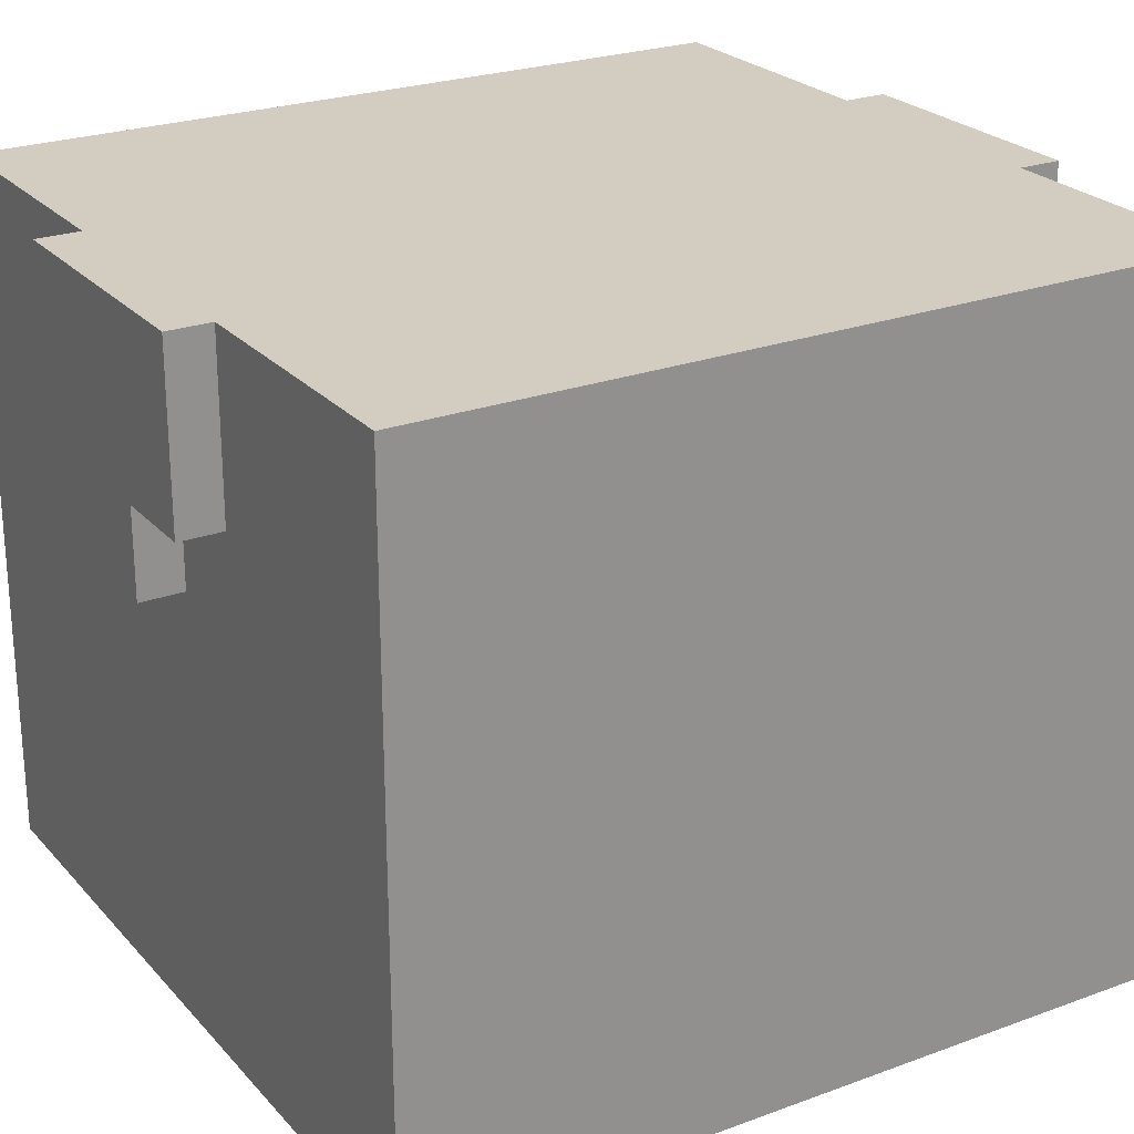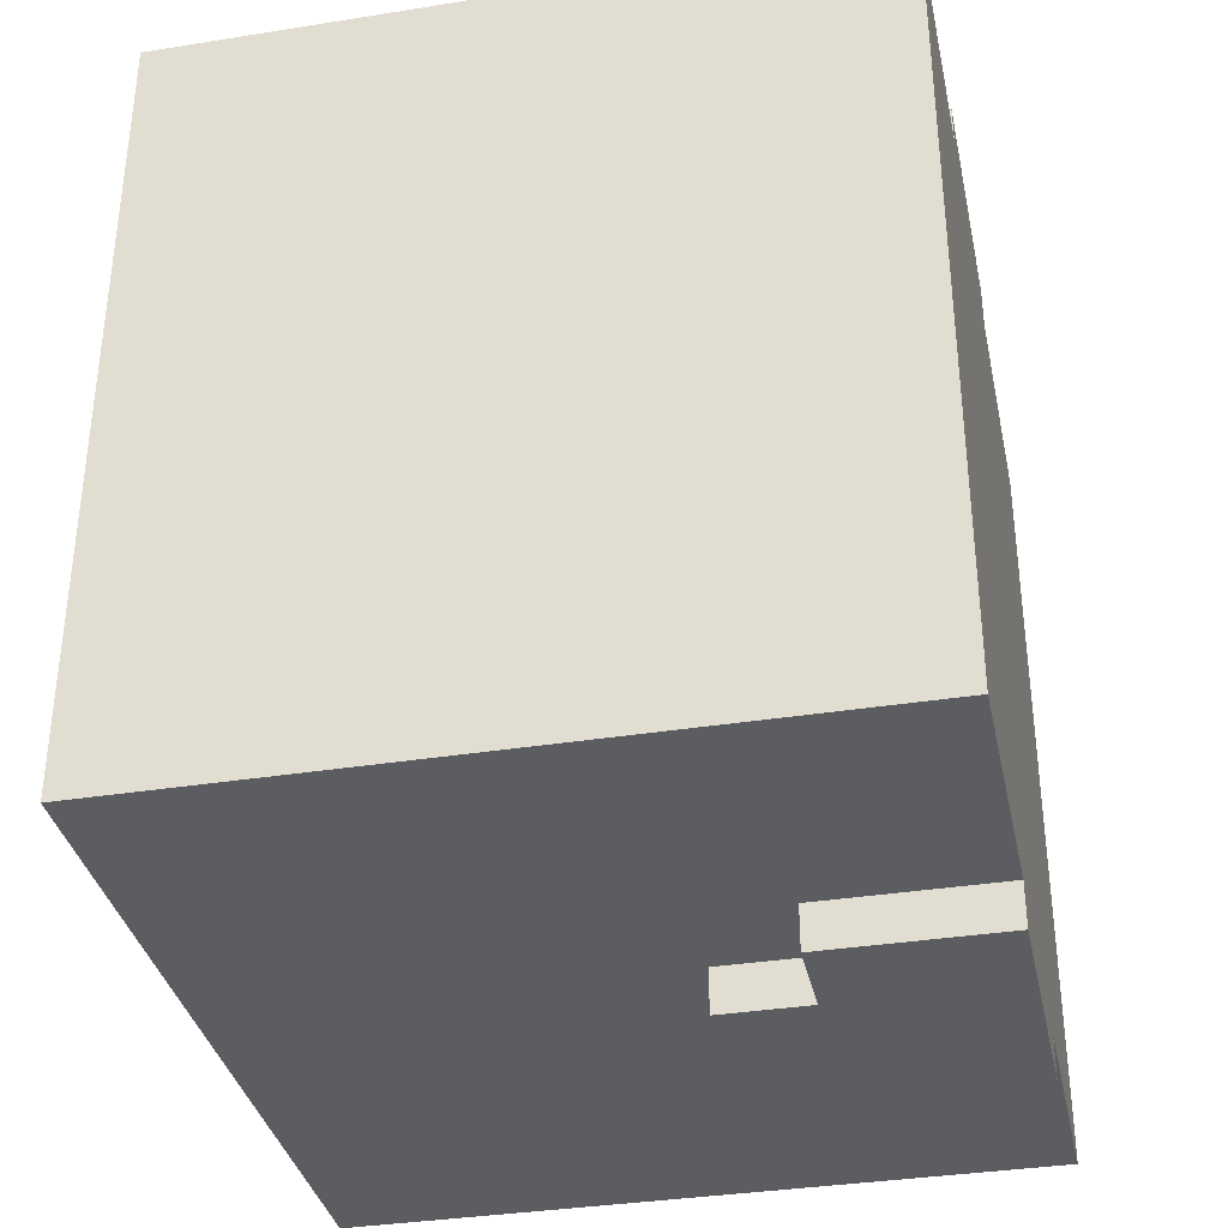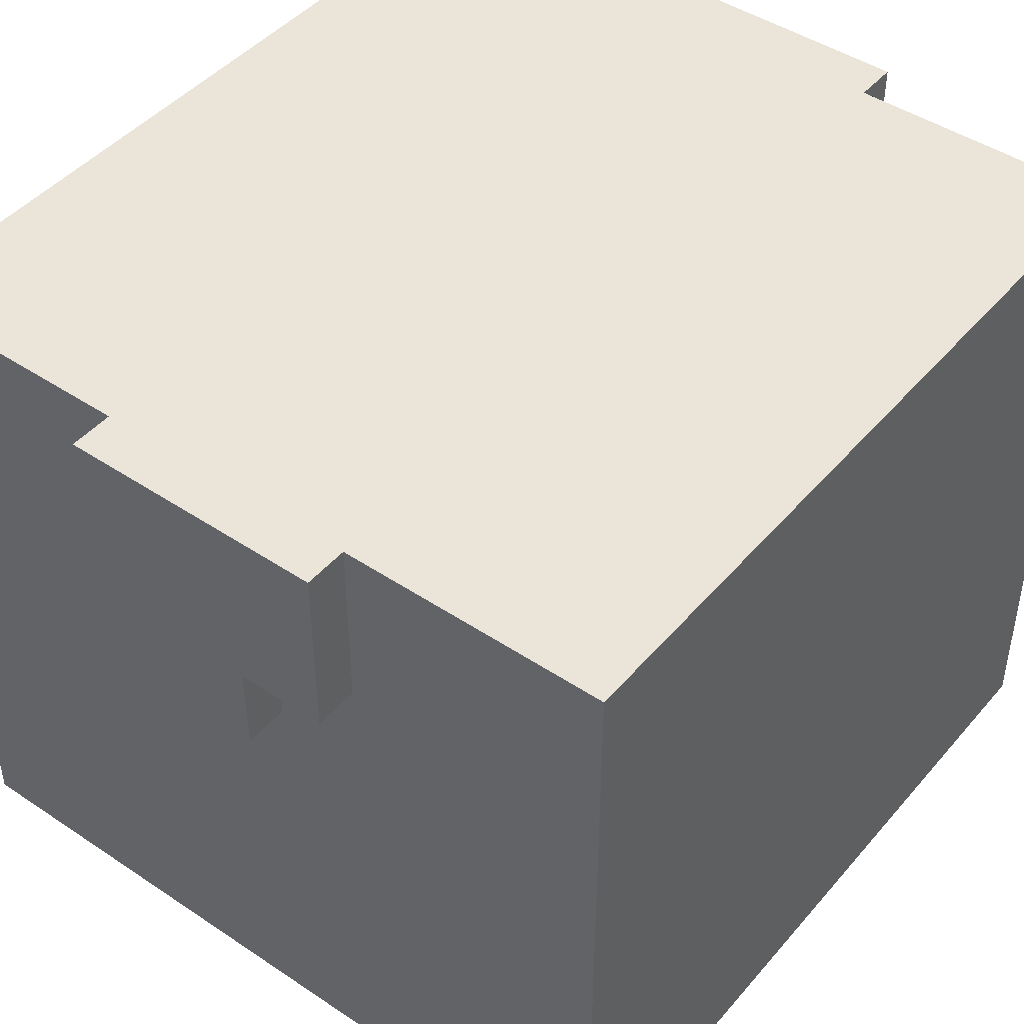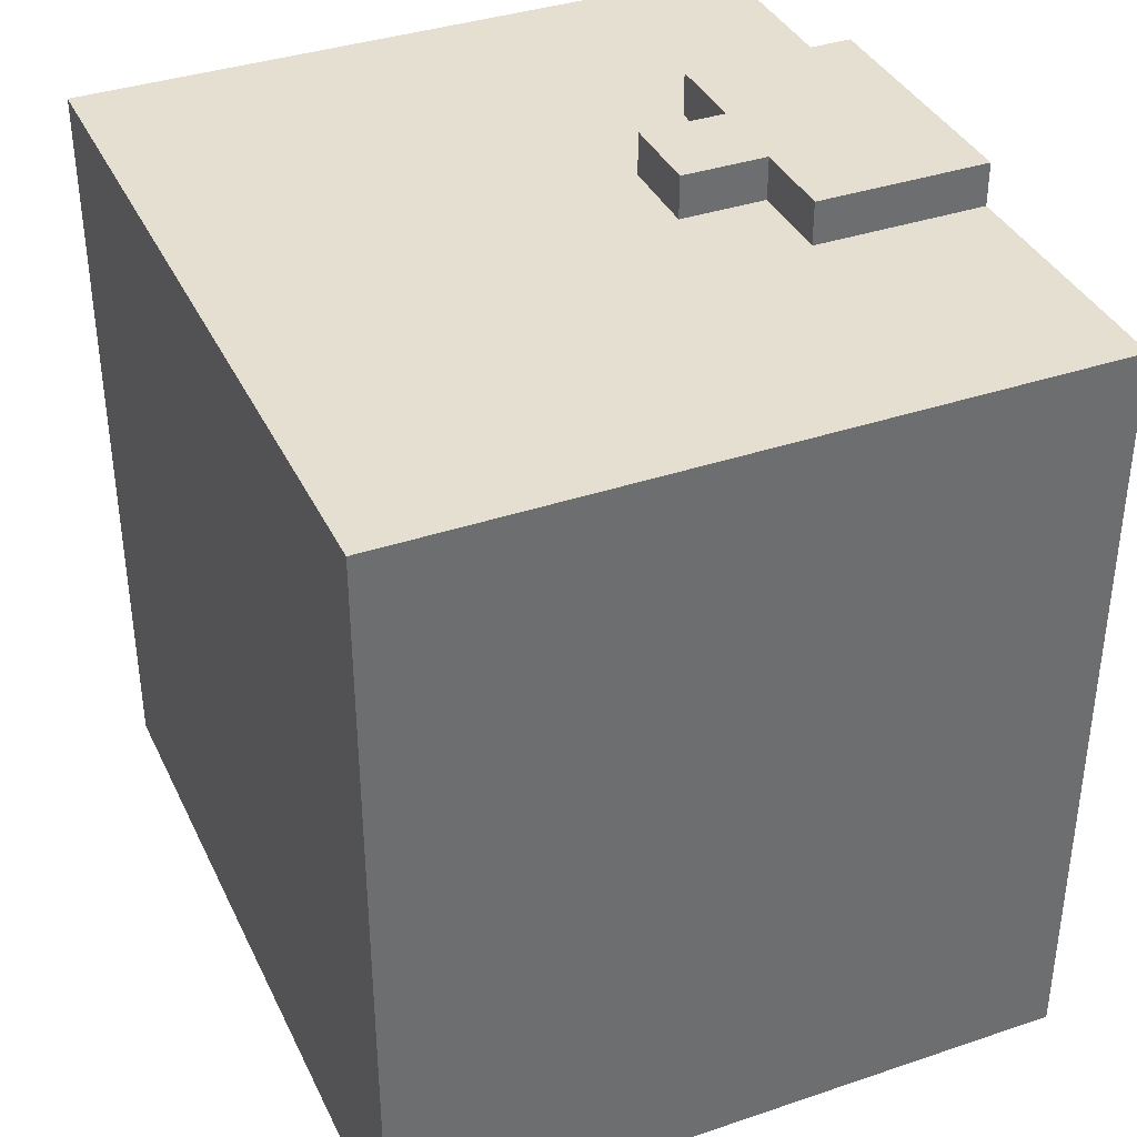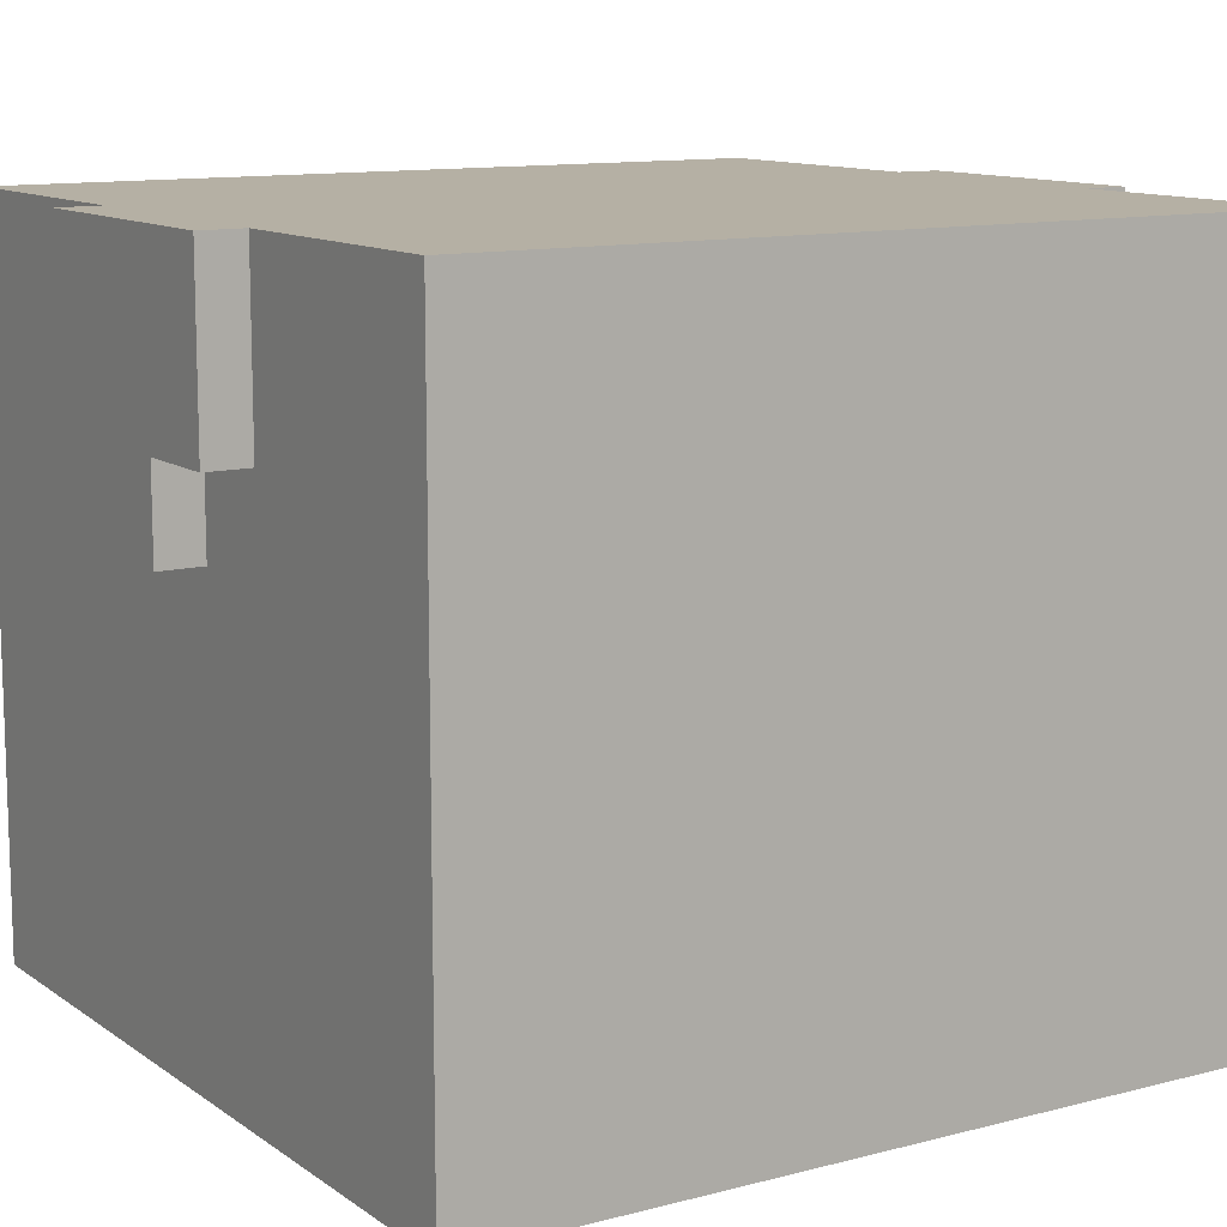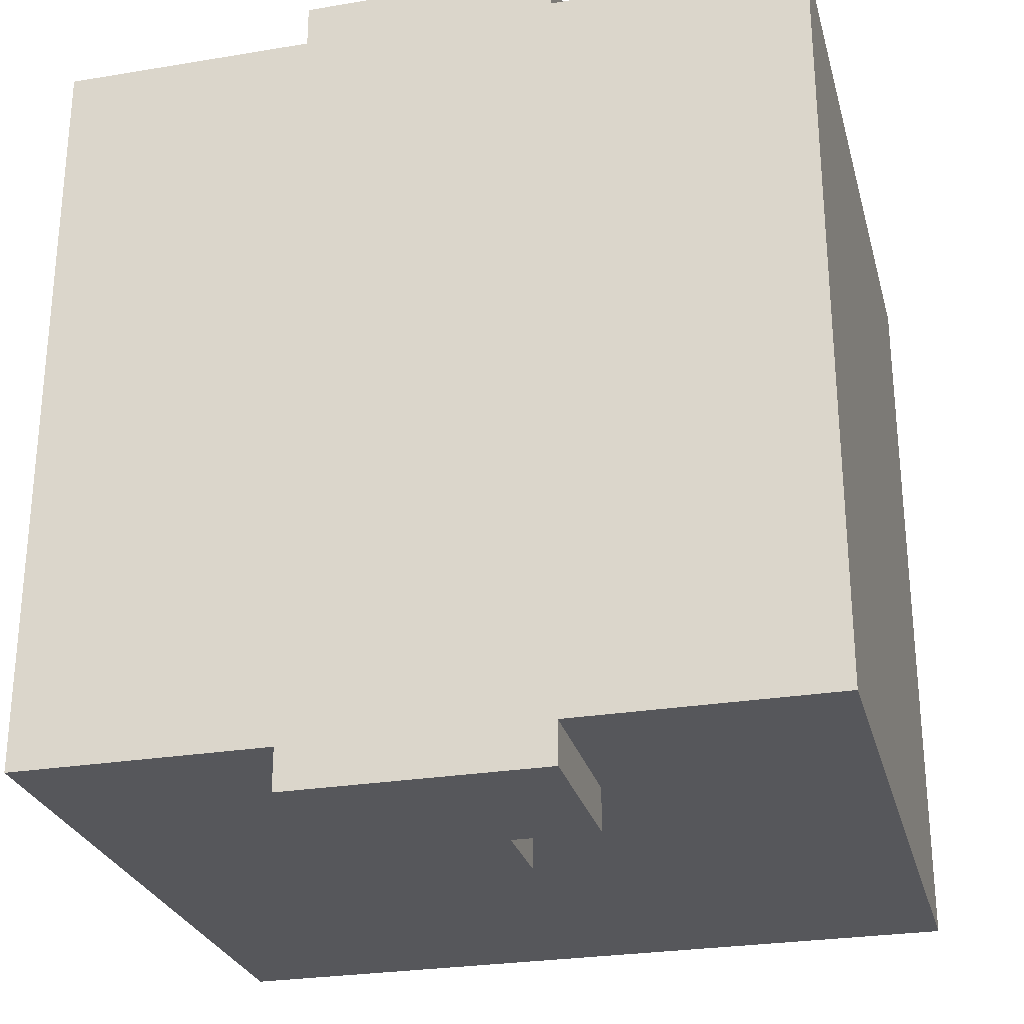
<metadata>
{"format":"obj","ext":"obj","renderer":"f3d","projection":"perspective","resolution":1024,"background":"white","views":[{"elev":24.5,"azim":58.9,"up":"+Y"},{"elev":-35.4,"azim":101.9,"up":"+Z"},{"elev":45.3,"azim":-142.3,"up":"+Y"},{"elev":37.4,"azim":66.6,"up":"+Z"},{"elev":11.6,"azim":-122.2,"up":"+Y"},{"elev":-27.1,"azim":-165.6,"up":"+Z"}]}
</metadata>
<code>
g Armor_Royal_2_right
v -0.115 0.09413 0.1517
v -0.081 0.09413 0.1517
v -0.115 0.06012 0.1517
v 0.021 -0.1099 0.1517
v -0.081 0.1621 0.1517
v 0.021 0.1621 0.1517
v -0.285 -0.1099 0.1517
v -0.149 0.06012 0.1517
v -0.149 0.09413 0.1517
v -0.183 0.09413 0.1517
v -0.285 0.1621 0.1517
v -0.183 0.1621 0.1517
v 0.021 -0.1099 -0.1543
v -0.285 -0.1099 -0.1543
v -0.285 -0.1099 0.1517
v 0.021 -0.1099 0.1517
v -0.149 0.06012 0.1517
v -0.149 0.06012 0.1687
v -0.115 0.06012 0.1687
v -0.115 0.06012 0.1517
v -0.149 0.06012 -0.1713
v -0.149 0.06012 -0.1543
v -0.115 0.06012 -0.1543
v -0.115 0.06012 -0.1713
v -0.115 0.09413 0.1517
v -0.115 0.09413 0.1687
v -0.081 0.09413 0.1687
v -0.081 0.09413 0.1517
v -0.183 0.09413 0.1517
v -0.183 0.09413 0.1687
v -0.149 0.09413 0.1687
v -0.149 0.09413 0.1517
v -0.115 0.09413 -0.1713
v -0.115 0.09413 -0.1543
v -0.081 0.09413 -0.1543
v -0.081 0.09413 -0.1713
v -0.183 0.09413 -0.1713
v -0.183 0.09413 -0.1543
v -0.149 0.09413 -0.1543
v -0.149 0.09413 -0.1713
v -0.115 0.09413 -0.1543
v -0.115 0.09413 -0.1713
v -0.115 0.06012 -0.1713
v -0.115 0.06012 -0.1543
v -0.115 0.09413 0.1687
v -0.115 0.09413 0.1517
v -0.115 0.06012 0.1517
v -0.115 0.06012 0.1687
v -0.081 0.1621 -0.1543
v -0.081 0.1621 -0.1713
v -0.081 0.09413 -0.1713
v -0.081 0.09413 -0.1543
v -0.081 0.1621 0.1687
v -0.081 0.09413 0.1687
v -0.115 0.09413 0.1687
v -0.149 0.09413 0.1687
v -0.115 0.06012 0.1687
v -0.149 0.06012 0.1687
v -0.183 0.1621 0.1687
v -0.183 0.09413 0.1687
v -0.081 0.1621 0.1687
v -0.081 0.1621 0.1517
v -0.081 0.09413 0.1517
v -0.081 0.09413 0.1687
v 0.021 0.1621 0.1517
v 0.021 0.1621 -0.1543
v 0.021 -0.1099 -0.1543
v 0.021 -0.1099 0.1517
v -0.285 -0.1099 0.1517
v -0.285 -0.1099 -0.1543
v -0.285 0.1621 -0.1543
v -0.285 0.1621 0.1517
v -0.183 0.09413 -0.1543
v -0.183 0.09413 -0.1713
v -0.183 0.1621 -0.1713
v -0.183 0.1621 -0.1543
v -0.081 0.1621 -0.1713
v -0.183 0.1621 -0.1713
v -0.183 0.09413 -0.1713
v -0.149 0.09413 -0.1713
v -0.115 0.09413 -0.1713
v -0.081 0.09413 -0.1713
v -0.149 0.06012 -0.1713
v -0.115 0.06012 -0.1713
v -0.183 0.09413 0.1687
v -0.183 0.09413 0.1517
v -0.183 0.1621 0.1517
v -0.183 0.1621 0.1687
v -0.149 0.06012 -0.1543
v -0.149 0.06012 -0.1713
v -0.149 0.09413 -0.1713
v -0.149 0.09413 -0.1543
v -0.149 0.06012 0.1687
v -0.149 0.06012 0.1517
v -0.149 0.09413 0.1517
v -0.149 0.09413 0.1687
v -0.081 0.1621 0.1517
v -0.081 0.1621 0.1687
v -0.183 0.1621 0.1687
v -0.183 0.1621 0.1517
v -0.115 0.06012 -0.1543
v 0.021 -0.1099 -0.1543
v 0.021 0.1621 -0.1543
v -0.081 0.09413 -0.1543
v -0.081 0.1621 -0.1543
v -0.149 0.06012 -0.1543
v -0.285 -0.1099 -0.1543
v -0.149 0.09413 -0.1543
v -0.183 0.09413 -0.1543
v -0.183 0.1621 -0.1543
v -0.285 0.1621 -0.1543
v -0.115 0.09413 -0.1543
v -0.285 0.1621 0.1517
v -0.081 0.1621 -0.1543
v 0.021 0.1621 -0.1543
v 0.021 0.1621 0.1517
v -0.183 0.1621 -0.1543
v -0.285 0.1621 -0.1543
v -0.081 0.1621 -0.1713
v -0.183 0.1621 -0.1713
v 0.021 0.1621 0.1517
v -0.183 0.1621 0.1517
v -0.285 0.1621 0.1517
v -0.081 0.1621 0.1517
g Armor_Royal_2_right_0
f -122 -123 -124
f -123 -122 -121
f -120 -123 -121
f -121 -119 -120
f -121 -122 -118
f -122 -117 -118
f -117 -116 -118
f -116 -115 -118
f -118 -115 -114
f -115 -113 -114
f -110 -111 -112
f -109 -110 -112
f -106 -107 -108
f -105 -106 -108
f -102 -103 -104
f -101 -102 -104
f -98 -99 -100
f -97 -98 -100
f -94 -95 -96
f -93 -94 -96
f -90 -91 -92
f -89 -90 -92
f -86 -87 -88
f -85 -86 -88
f -82 -83 -84
f -81 -82 -84
f -78 -79 -80
f -77 -78 -80
f -74 -75 -76
f -73 -74 -76
f -70 -71 -72
f -69 -70 -72
f -68 -70 -69
f -67 -68 -69
f -69 -72 -66
f -65 -69 -66
f -62 -63 -64
f -61 -62 -64
f -58 -59 -60
f -57 -58 -60
f -54 -55 -56
f -53 -54 -56
f -50 -51 -52
f -49 -50 -52
f -46 -47 -48
f -45 -46 -48
f -44 -45 -48
f -43 -44 -48
f -45 -44 -42
f -44 -41 -42
f -38 -39 -40
f -37 -38 -40
f -34 -35 -36
f -33 -34 -36
f -30 -31 -32
f -29 -30 -32
f -26 -27 -28
f -25 -26 -28
f -22 -23 -24
f -24 -21 -22
f -22 -21 -20
f -19 -24 -23
f -18 -19 -23
f -17 -19 -18
f -16 -17 -18
f -15 -16 -18
f -14 -15 -18
f -13 -21 -24
f -10 -11 -12
f -12 -9 -10
f -11 -8 -12
f -8 -7 -12
f -8 -11 -6
f -5 -8 -6
f -2 -3 -4
f -3 -1 -4

</code>
